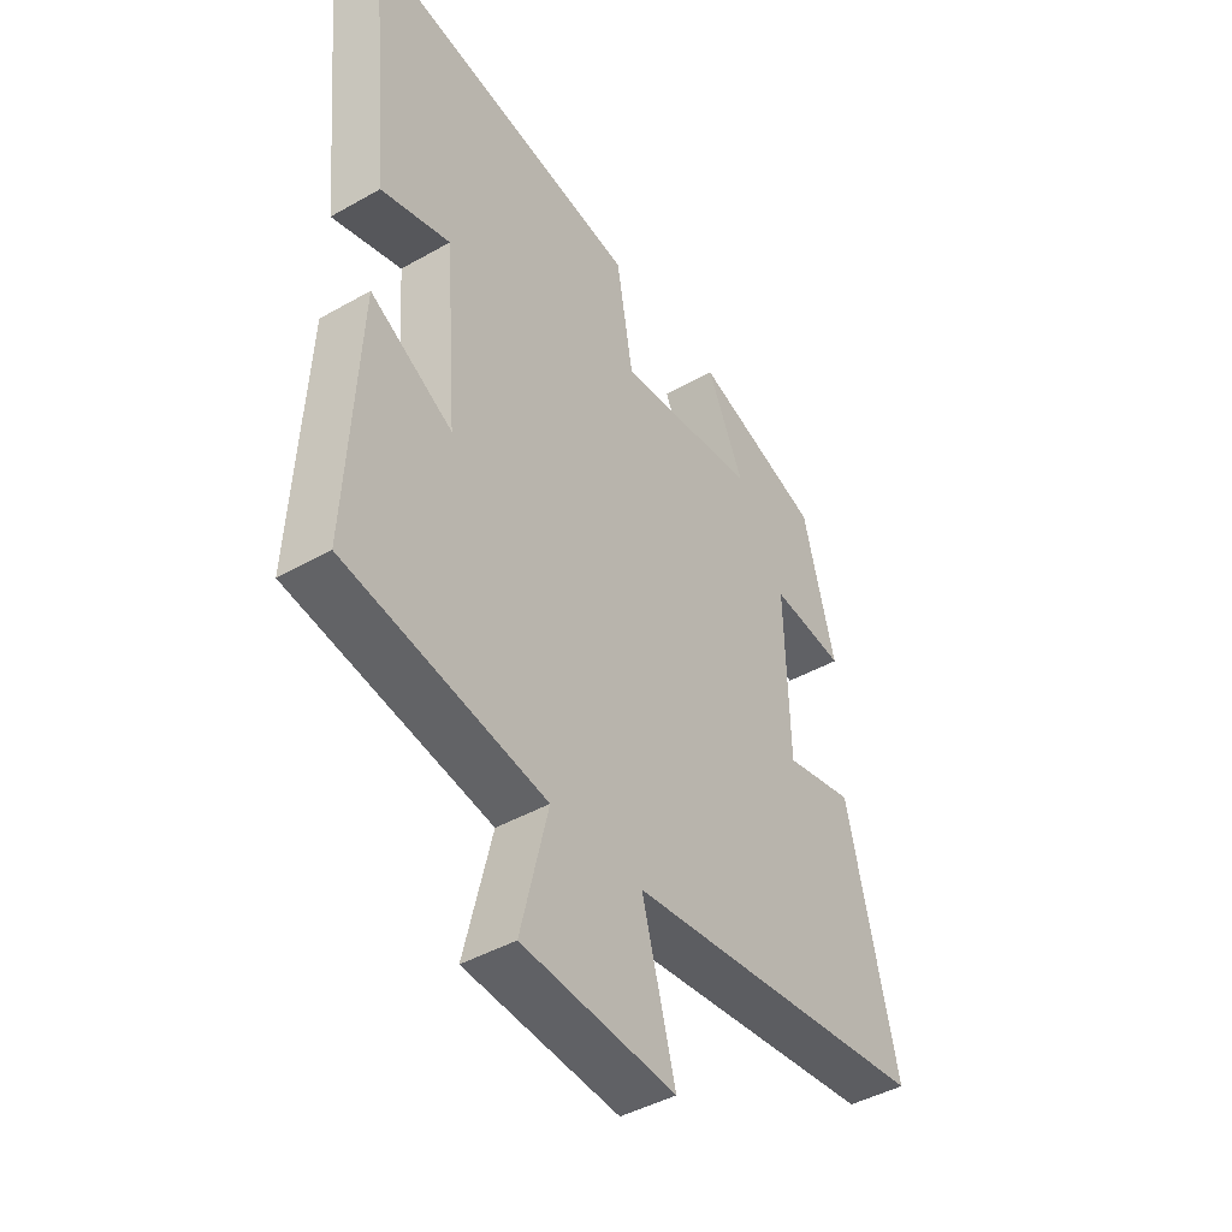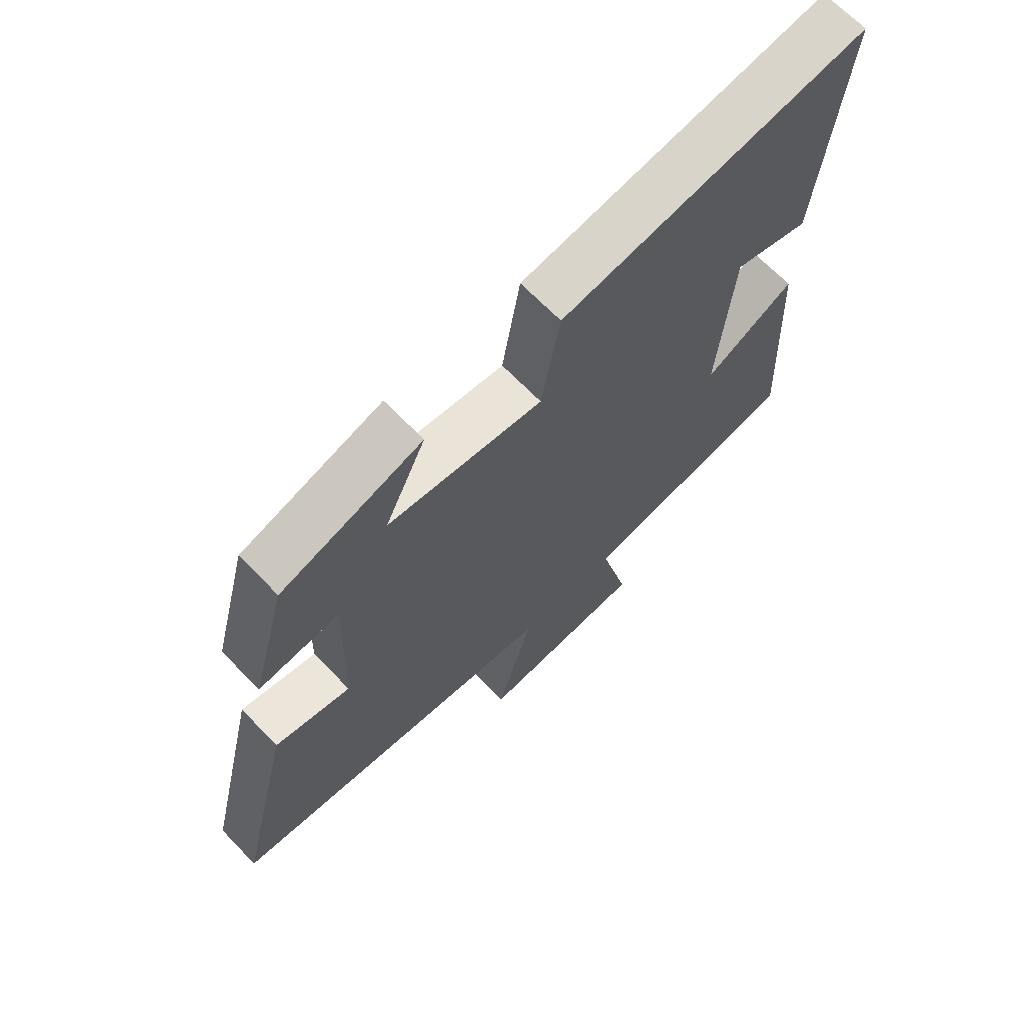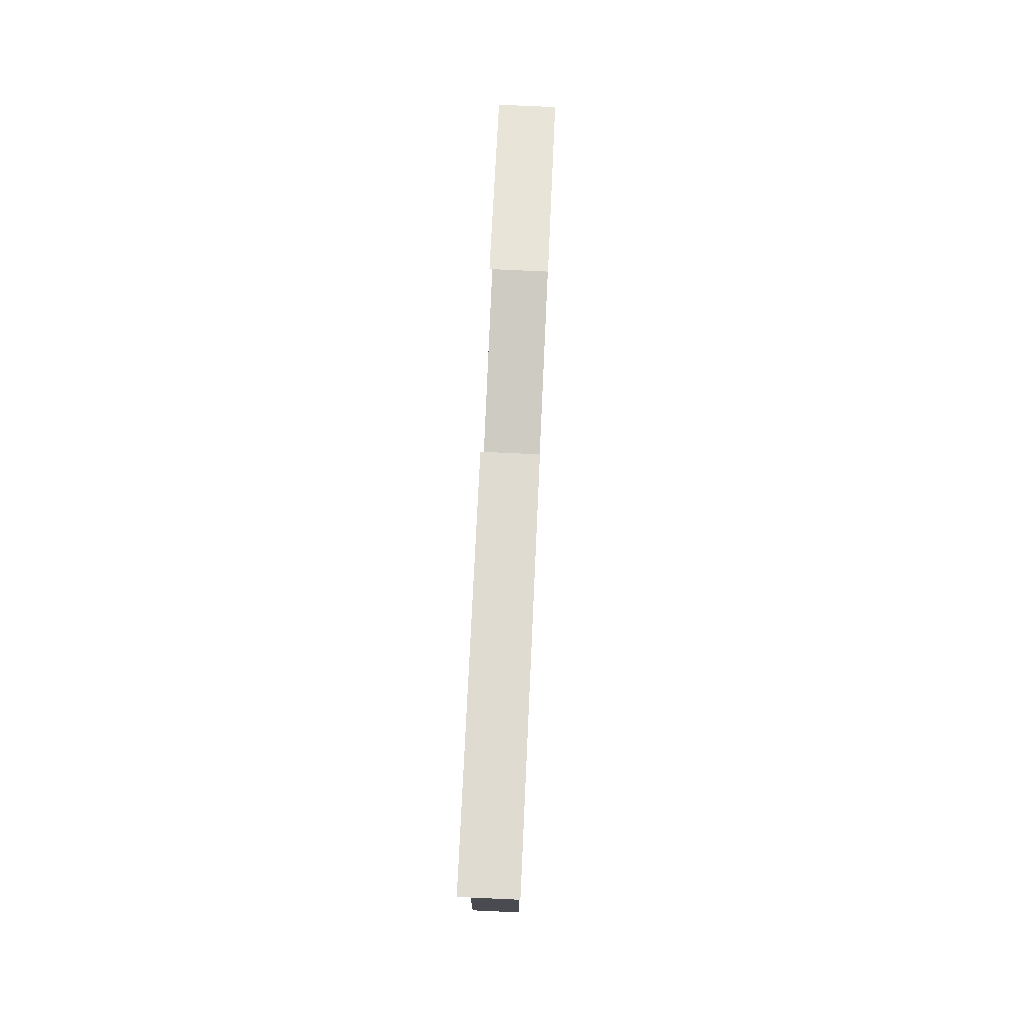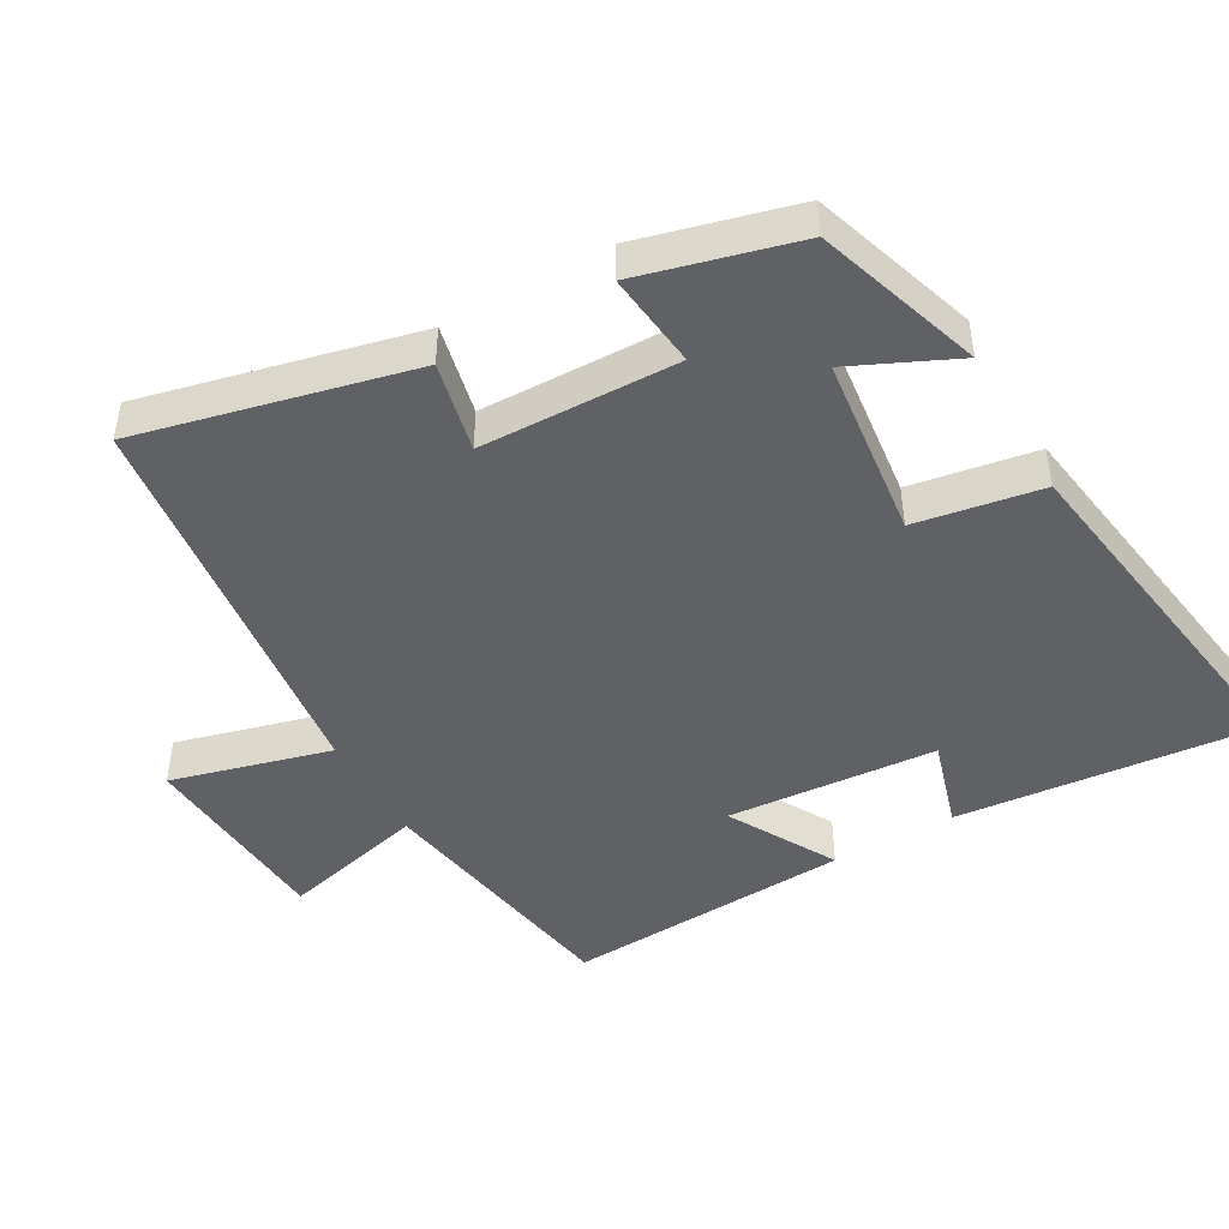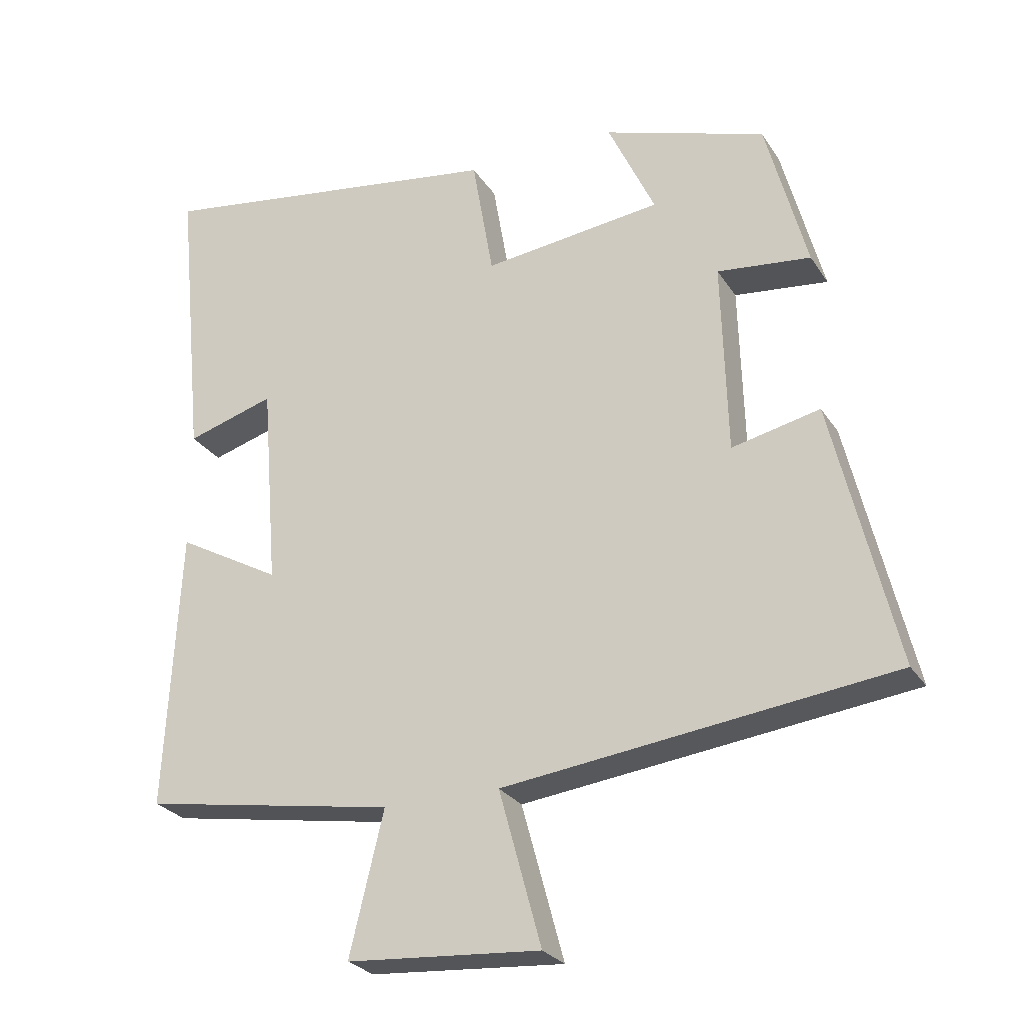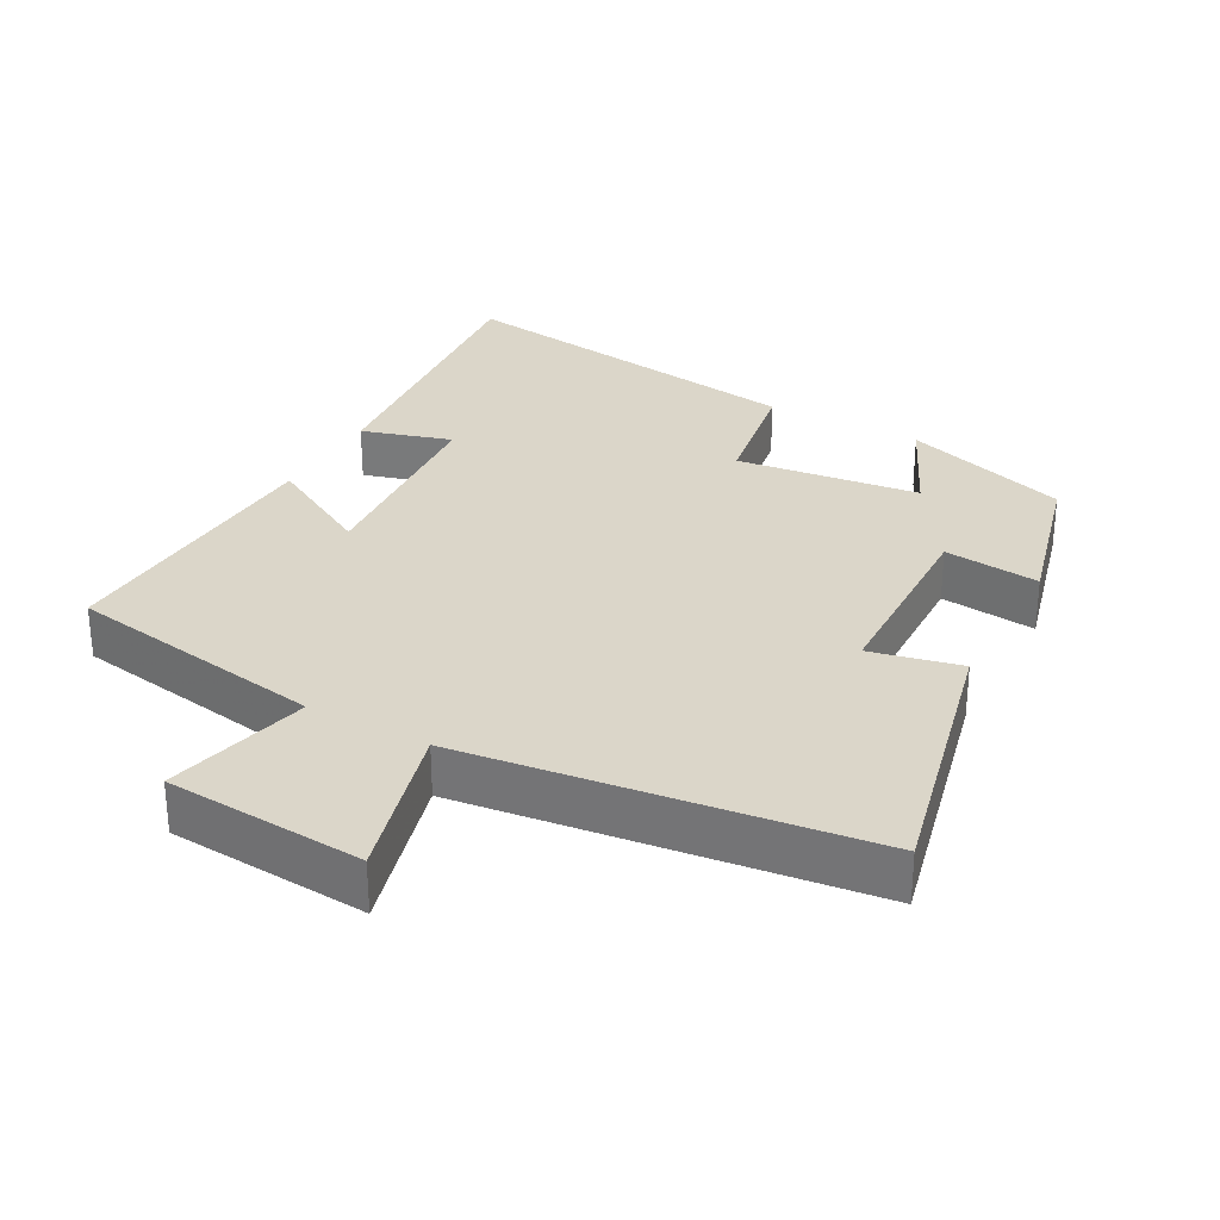
<metadata>
{"format":"obj","ext":"obj","renderer":"f3d","projection":"perspective","resolution":1024,"background":"white","views":[{"elev":-43.6,"azim":123.8,"up":"+Z"},{"elev":67.4,"azim":-44.0,"up":"+Z"},{"elev":78.4,"azim":92.6,"up":"+Z"},{"elev":-46.3,"azim":-60.2,"up":"+Y"},{"elev":-26.4,"azim":-154.2,"up":"+Z"},{"elev":29.9,"azim":-151.3,"up":"+Y"}]}
</metadata>
<code>
v -0.593 0.07 -0.429
v -0.5 0.07 -0.04
v -0.371 0.07 -0.069
v -0.363 0.07 0.213
v -0.5 0.07 0.198
v -0.44 0.07 0.423
v -0.202 0.07 0.5
v -0.271 0.07 0.352
v -0.009 0.07 0.32
v 0.022 0.07 0.5
v 0.542 0.07 0.576
v 0.5 0.07 0.148
v 0.371 0.07 0.187
v 0.347 0.07 -0.113
v 0.5 0.07 -0.028
v 0.521 0.07 -0.438
v 0.149 0.07 -0.5
v 0.199 0.07 -0.707
v -0.085 0.07 -0.727
v -0.023 0.07 -0.5
v -0.593 0 -0.429
v -0.5 0 -0.04
v -0.371 0 -0.069
v -0.363 0 0.213
v -0.5 0 0.198
v -0.44 0 0.423
v -0.202 0 0.5
v -0.271 0 0.352
v -0.009 0 0.32
v 0.022 0 0.5
v 0.542 0 0.576
v 0.5 0 0.148
v 0.371 0 0.187
v 0.347 0 -0.113
v 0.5 0 -0.028
v 0.521 0 -0.438
v 0.149 0 -0.5
v 0.199 0 -0.707
v -0.085 0 -0.727
v -0.023 0 -0.5
f 17 18 19 20
f 14 15 16 17
f 13 14 17 20
f 10 11 12 13
f 9 10 13 20
f 8 9 20
f 5 6 7 8
f 4 5 8
f 3 4 8 20
f 1 2 3 20
f 40 39 38 37
f 37 36 35 34
f 40 37 34 33
f 33 32 31 30
f 40 33 30 29
f 40 29 28
f 28 27 26 25
f 28 25 24
f 40 28 24 23
f 40 23 22 21
f 1 21 22 2
f 2 22 23 3
f 3 23 24 4
f 4 24 25 5
f 5 25 26 6
f 6 26 27 7
f 7 27 28 8
f 8 28 29 9
f 9 29 30 10
f 10 30 31 11
f 11 31 32 12
f 12 32 33 13
f 13 33 34 14
f 14 34 35 15
f 15 35 36 16
f 16 36 37 17
f 17 37 38 18
f 18 38 39 19
f 19 39 40 20
f 20 40 21 1

</code>
